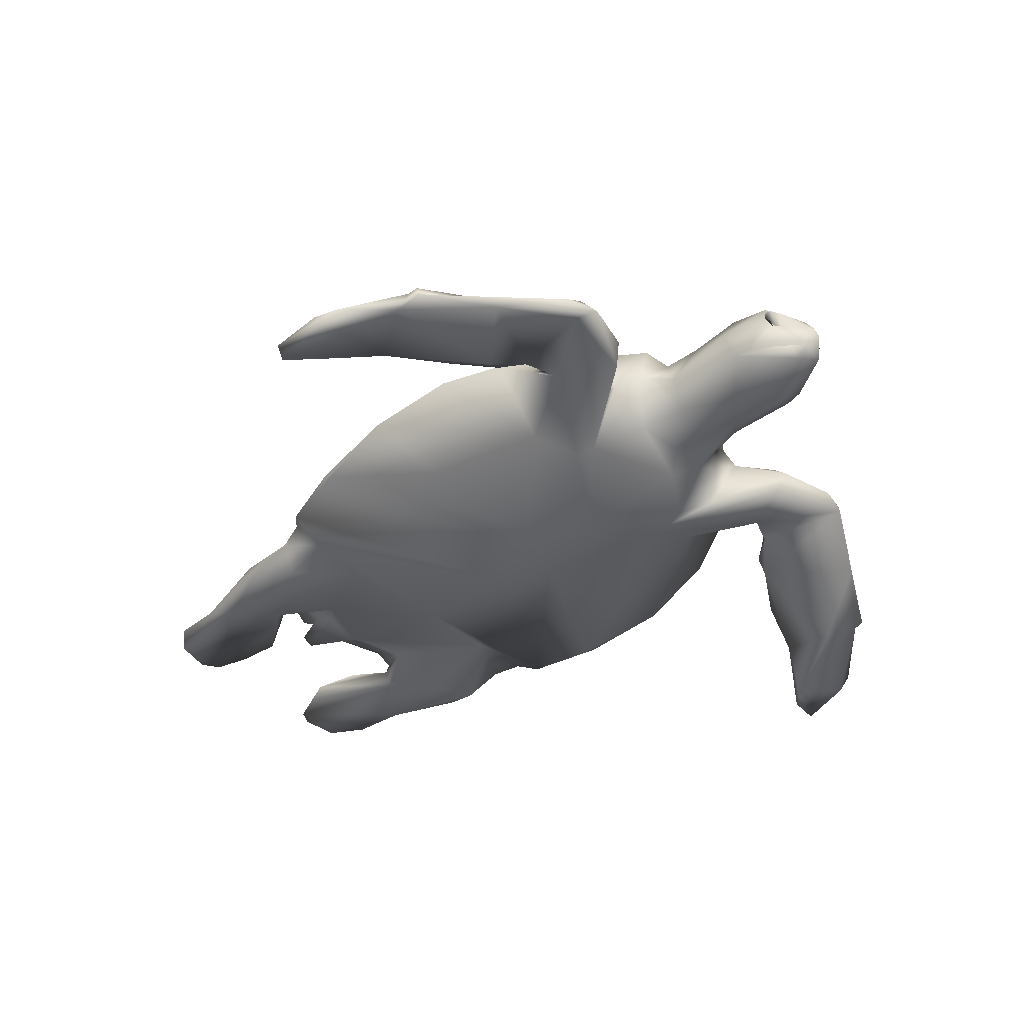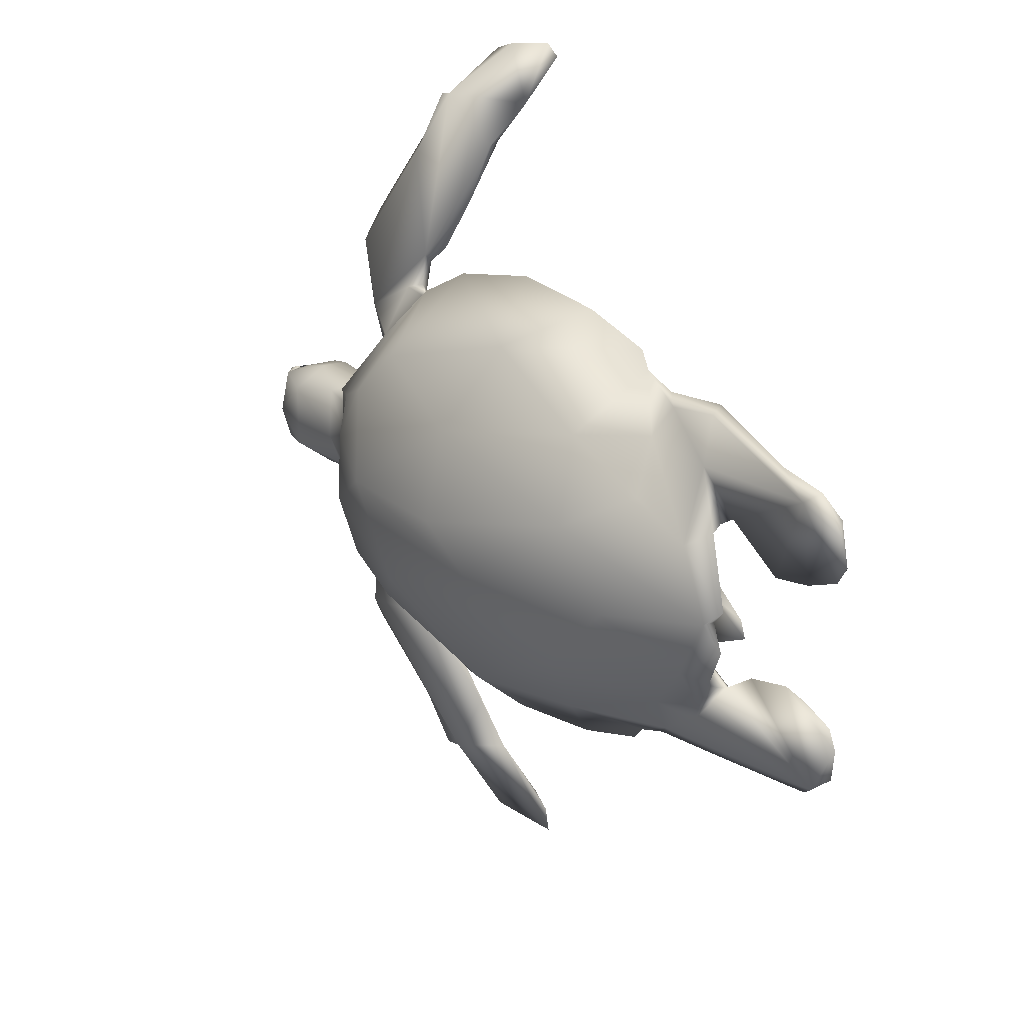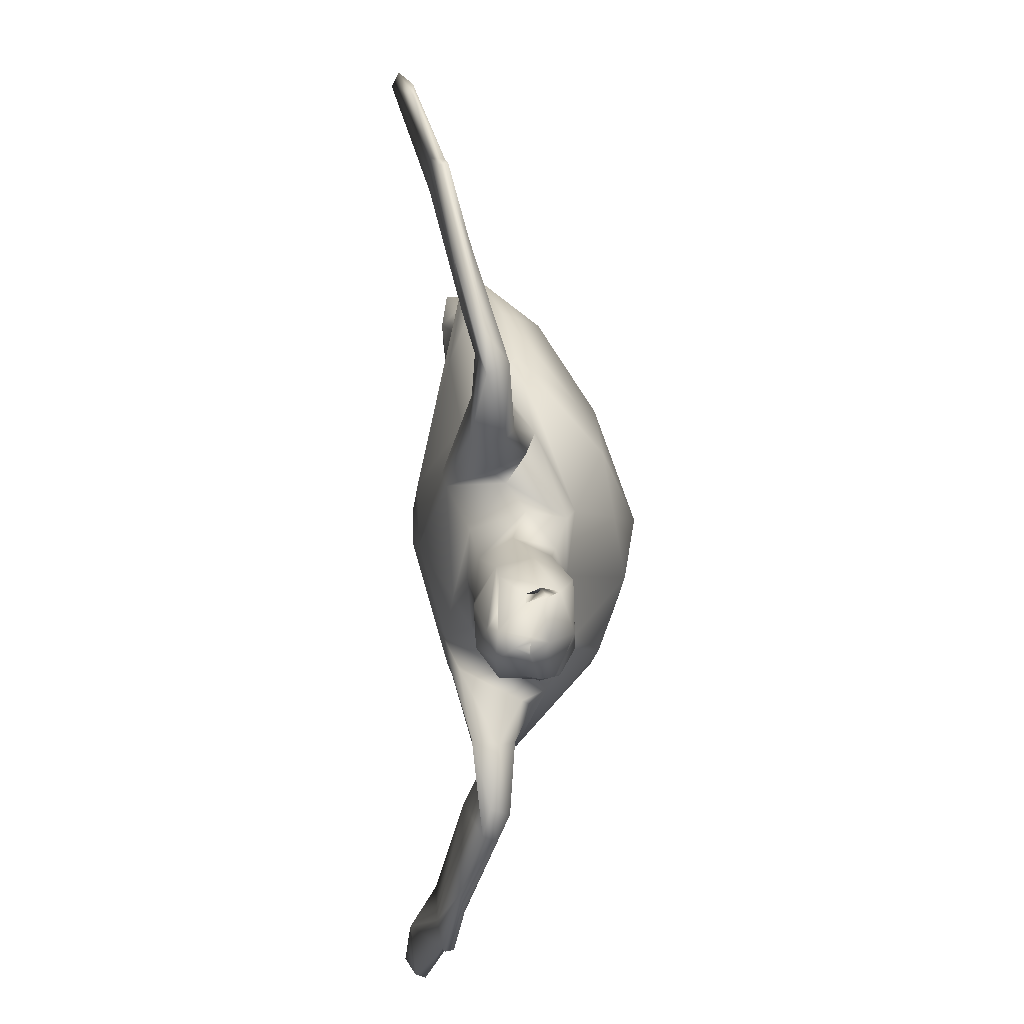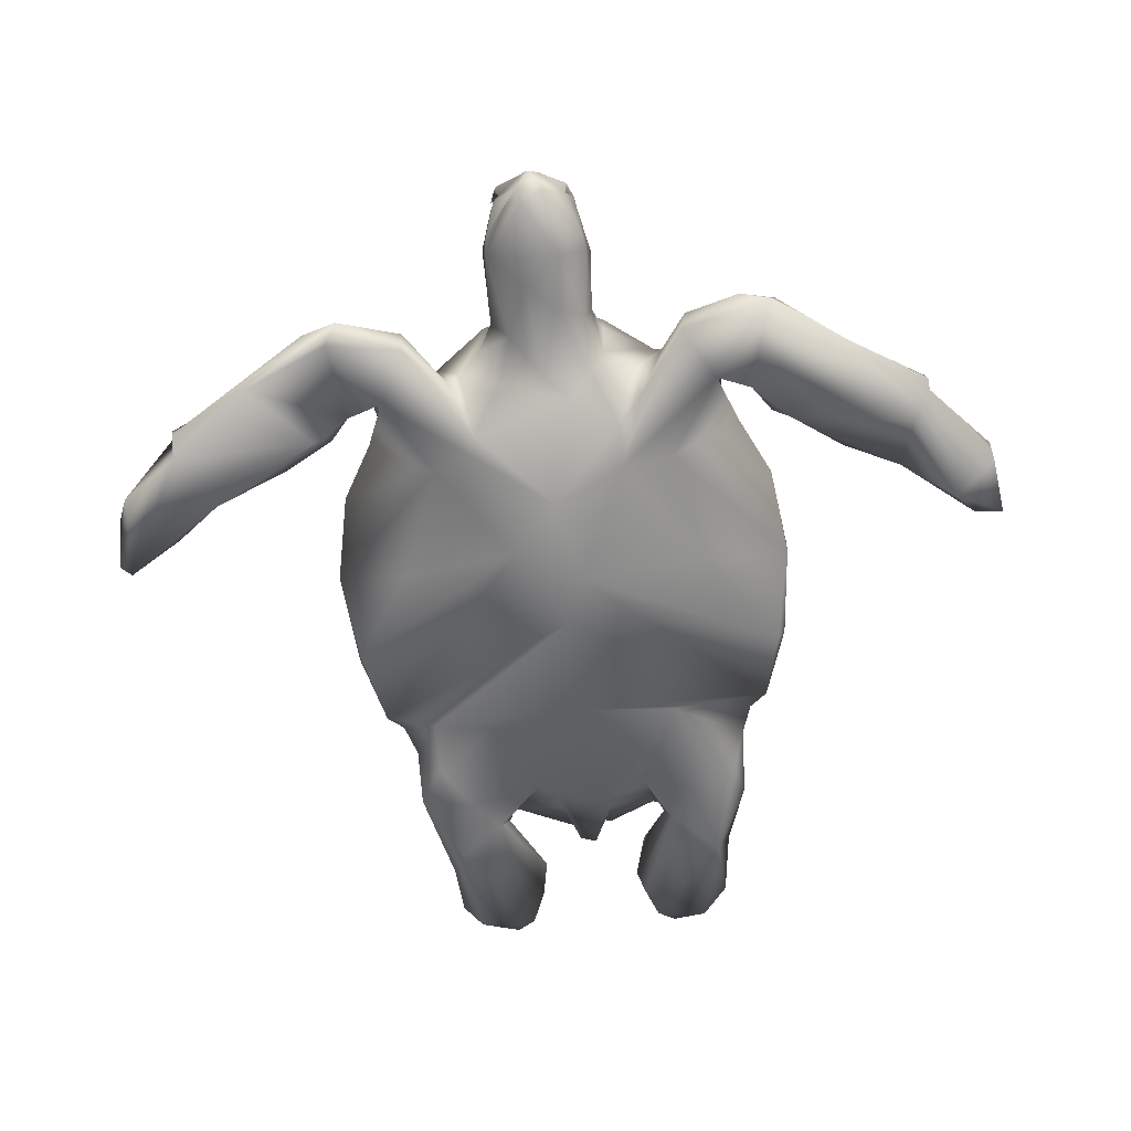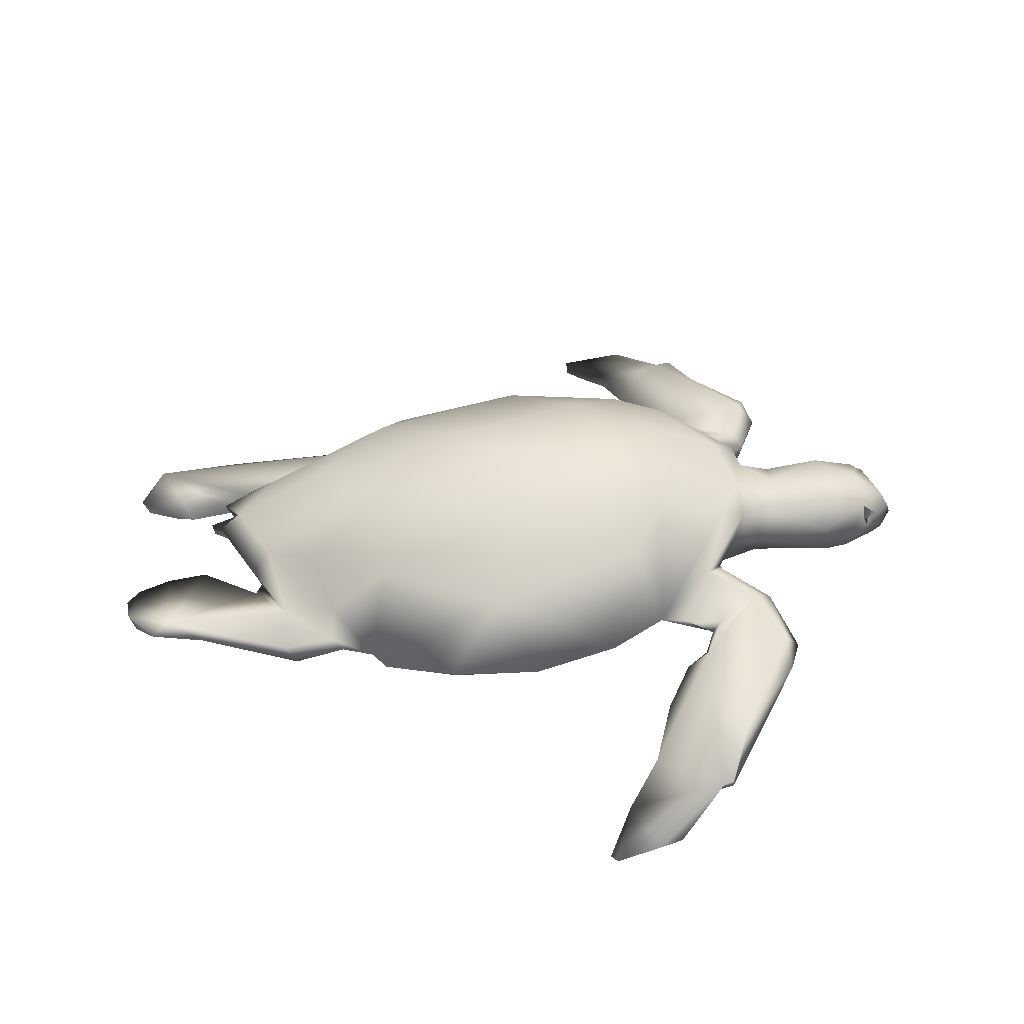
<metadata>
{"format":"obj","ext":"obj","renderer":"f3d","projection":"perspective","resolution":1024,"background":"white","views":[{"elev":-39.7,"azim":43.1,"up":"+Y"},{"elev":22.5,"azim":-124.0,"up":"+Z"},{"elev":14.7,"azim":88.3,"up":"+Z"},{"elev":-60.2,"azim":94.6,"up":"+Y"},{"elev":40.2,"azim":-2.1,"up":"+Y"}]}
</metadata>
<code>
o sea turtle
v 1.538 1.696 1.46
v 0.3343 0.7534 2.505
v 1.821 1.07 2.012
v -1.468 1.419 1.427
v 0.004906 2.237 0.169
v -1.743 1.767 0.6095
v -1.63 0.6058 1.993
v -2.093 0.8994 1.497
v -3.301 1.151 -0.03201
v -0.01656 0.01074 -0.04396
v -2.338 1.257 1.007
v -2.91 1.106 0.6571
v 2.686 1.616 0.6535
v -0.1029 1.367 1.962
v 1.242 0.9497 2.34
v -2.692 0.7125 1.331
v 2.929 1.528 0.6393
v 1.861 1.939 1.022
v -1.565 0.4839 1.622
v -1.608 0.4175 0.9706
v -1.464 0.564 2.163
v -0.632 0.5914 2.366
v 2.437 1.235 1.372
v -2.115 0.6578 1.763
v -1.985 0.5845 1.868
v -3.523 1.082 0.1663
v 1.999 0.3289 0.8706
v -2.841 0.7263 0.2943
v 3.994 1.532 0.3311
v 4.076 0.8174 0.4947
v 3.98 1.165 0.5462
v 3.204 0.9965 0.5251
v 3.749 0.6308 0.09056
v 4.106 0.6089 0.1301
v 4.747 1.275 -0.02746
v 4.648 0.7183 0.06129
v 4.899 0.9601 -0.02797
v 4.615 1.073 0.3049
v 4.465 1.392 0.3641
v 4.588 1.254 0.3713
v 4.651 1.221 0.3466
v 4.553 1.071 0.3691
v 4.389 1.139 0.4247
v 4.484 1.214 0.407
v 4.82 1.106 0.05067
v 3.032 1.416 0.3825
v 3.176 0.6737 0.3183
v 2.689 0.5962 0.4724
v 4.492 1.362 0.3409
v 4.286 0.8385 0.4606
v 4.786 0.8192 0.09834
v 2.128 0.8856 1.824
v 1.668 0.3292 3.558
v 2.491 0.4076 4.001
v 2.559 0.8476 1.835
v 2.378 0.7251 2.229
v 1.622 0.0733 4.665
v 3.142 0.5901 1.469
v 2.888 0.4505 3.18
v 2.156 0.5345 2.521
v 3.231 0.6829 2.288
v 2.368 0.6549 2.149
v 1.639 0.2288 3.625
v 1.066 -0.1409 4.593
v 2.233 0.2441 4.014
v 2.522 0.6217 1.769
v 2.647 0.9487 0.9241
v 2.636 0.7946 1.045
v 2.188 0.3703 0.7854
v 2.469 0.7108 1.862
v 1.87 0.08565 4.576
v 2.388 0.3799 4.021
v 2.501 0.3166 3.982
v 3.456 0.7484 2.16
v 2.129 0.6143 2.351
v 1.866 0.49 2.871
v 1.326 0.0874 4.067
v 3.016 1.018 1.54
v 3.288 0.9639 2.235
v 1.132 -0.068 4.731
v -3.006 0.7349 0.8315
v -3.08 0.6384 0.8865
v -3.74 0.6288 0.503
v -2.678 0.6065 1.837
v -3.696 0.5458 1.609
v -4.126 0.6675 1.422
v -4.616 0.6142 1.235
v -4.521 0.523 1.348
v -4.669 0.5622 0.9225
v -3.071 0.532 0.9893
v -2.602 0.6582 0.4896
v -2.086 0.3439 1.613
v -3.406 0.439 1.473
v -4.294 0.5833 1.559
v -2.624 0.3597 1.269
v -4.542 0.5597 0.7237
v -4.178 0.6013 0.5779
v -2.549 0.4026 1.865
v -3.182 0.9795 0.2223
v -3.611 0.9301 0.08279
v 3.194 0.9203 1.483
v 2.735 0.6005 3.309
v 3.337 0.7432 2.53
v 2.63 1.136 1.199
v 2.828 1.136 0.6923
v -3.093 0.8887 0.8012
v -2.956 0.7434 -0.2386
v -0.6807 0.6356 2.393
v 0.5025 0.4158 1.698
v 1.71 0.5268 1.282
v 4.622 0.8155 0.2276
v 0.8801 0.07295 0.4607
v 1.437 0.08538 -0.02886
v 0.1295 1.959 1.08
v 1.334 2.302 0.194
v 2.119 2.04 0.4339
v 3.488 1.355 0.4201
v 4.85 1.106 0.008755
v 4.396 1.525 -0.05398
v 2.916 1.529 0.06308
v 1.466 1.857 -1.31
v 0.1786 1.496 -1.916
v 0.3445 0.7899 -2.536
v 2.193 0.3501 -0.7754
v -1.269 1.258 -1.739
v -1.534 1.699 -0.999
v -0.5833 2.178 -0.232
v -2.128 0.665 -1.795
v 1.965 2.164 -0.2381
v 0.9406 2.142 -0.85
v -2.361 0.9668 -1.311
v 1.212 0.9398 -2.404
v -2.793 0.7526 -1.234
v 2.042 1.899 -0.9862
v -2.283 1.651 -0.1837
v -0.7335 0.5783 -2.385
v 0.3004 0.718 -2.536
v -0.6766 0.6203 -2.463
v -1.654 0.6062 -2.035
v 2.927 1.537 -0.6559
v -3.497 1.074 -0.2837
v -3.123 0.9089 -0.8197
v 2.508 0.4281 -0.2705
v -1.299 0.2133 -0.05276
v -1.477 0.3891 -1.157
v 3.868 1.21 -0.6007
v 3.948 1.556 -0.3374
v 4.443 1.39 -0.4369
v 4.087 0.6308 -0.2816
v 3.451 0.6497 -0.2069
v 3.36 1.334 -0.455
v 3.198 1.202 -0.563
v 3.31 0.7819 -0.4963
v 4.748 0.7967 -0.1908
v 4.563 1.334 -0.414
v 4.372 1.151 -0.4955
v 4.49 1.369 -0.3982
v 4.597 1.211 -0.4214
v 4.58 1.086 -0.3421
v 4.598 1.047 -0.3875
v 4.65 1.194 -0.4029
v 4.484 1.205 -0.474
v 4.79 1.11 -0.0877
v 4.826 1.105 -0.1188
v 2.451 1.211 -1.419
v 2.492 0.8191 -1.913
v 1.802 0.1135 -4.679
v 2.325 0.378 -4.039
v 2.358 0.7312 -2.242
v 2.127 0.6129 -2.421
v 1.732 0.4331 -3.164
v 3.147 0.5961 -1.501
v 1.088 -0.06389 -4.491
v 2.502 0.3214 -4.06
v 2.953 0.4714 -3.235
v 2.07 0.5256 -2.614
v 2.383 0.2975 -4.071
v 2.146 0.9247 -1.868
v 2.548 0.629 -1.852
v 2.465 0.4882 -1.028
v 3.224 0.8554 -1.551
v 1.086 -0.1079 -4.792
v 1.644 0.007716 -4.713
v 2.494 0.4145 -4.044
v 3.438 0.7733 -2.135
v 3.388 0.6974 -2.438
v 1.552 0.2317 -3.751
v 1.271 -0.04244 -4.321
v 2.707 1.102 -1.281
v 3.062 1.023 -1.589
v 3.252 0.9681 -2.268
v 2.393 0.6492 -2.219
v 2.064 0.2436 -3.904
v -3.068 0.6299 -0.9488
v -1.972 0.5772 -1.935
v -2.649 0.6914 -1.469
v -4.43 0.655 -1.484
v -4.545 0.5626 -0.7936
v -3.13 0.5228 -1.088
v -2.592 0.3684 -1.289
v -3.96 0.622 -0.5685
v -2.319 0.3333 -1.811
v -2.727 0.4673 -1.909
v -3.515 0.443 -1.563
v -4.201 0.5805 -0.6524
v -4.567 0.529 -1.352
v -4.666 0.5846 -0.9827
v -4.234 0.5702 -1.625
v -3.011 0.7158 -0.9455
v -3.449 0.6343 -0.6877
v -3.511 0.6123 -1.7
v -3.665 0.9178 -0.09936
v -3.165 0.9602 -0.3303
v 1.808 1.077 -2.082
v 2.757 0.5329 -3.474
v 3.331 0.8399 -2.512
v 2.607 1.354 -1.199
v 2.719 0.6063 -0.5157
v 2.909 1.321 -0.6681
v 2.83 0.8955 -0.6599
v 2.603 0.9007 -0.9836
v -2.582 0.5832 -0.7486
v -2.904 1.109 -0.7155
v -1.465 0.5639 -2.221
v 0.491 0.3724 -1.62
v 1.712 0.5302 -1.338
v 4.227 0.8357 -0.5273
v 4.036 0.8258 -0.5623
v 1.762 0.2727 -0.7883
v 0.5459 0.01169 -0.2394
v 2.696 1.625 -0.6088
v 3.364 1.463 -0.08693
v 3.022 1.442 -0.4169
v 2.733 0.5663 -0.007837
v -3.325 1.033 -0.02303
v 4.579 1.083 0.2757
f 114 1 18
f 14 15 1
f 5 127 6
f 4 6 11
f 116 129 115
f 11 12 8
f 2 15 14
f 8 7 4
f 12 106 16
f 21 14 7
f 13 18 3
f 1 3 18
f 17 13 23
f 14 114 4
f 135 9 6
f 22 109 2
f 22 2 108
f 7 24 25
f 110 3 15
f 30 50 31
f 34 30 33
f 29 117 31
f 32 31 117
f 33 30 47
f 34 36 30
f 51 45 38
f 51 37 45
f 154 37 51
f 42 51 38
f 40 38 41
f 31 43 39
f 33 47 234
f 41 39 49
f 72 56 53
f 56 75 76
f 72 53 77
f 57 77 80
f 66 27 58
f 69 58 27
f 61 66 58
f 76 60 63
f 69 67 68
f 66 70 52
f 71 57 80
f 56 62 75
f 74 103 59
f 53 76 63
f 80 77 64
f 64 77 63
f 57 71 72
f 54 102 72
f 56 72 102
f 65 71 64
f 70 66 62
f 59 73 65
f 61 62 66
f 63 65 64
f 16 81 82
f 84 25 24
f 16 84 24
f 85 86 94
f 16 82 86
f 97 96 86
f 90 81 91
f 96 97 83
f 92 98 95
f 93 95 98
f 94 88 93
f 89 96 88
f 88 87 89
f 96 89 87
f 87 88 94
f 81 90 82
f 83 82 90
f 92 19 25
f 84 85 98
f 107 28 212
f 99 100 28
f 28 100 212
f 55 23 52
f 23 55 78
f 66 110 27
f 52 3 66
f 104 67 23
f 103 74 79
f 101 78 79
f 67 48 105
f 17 105 46
f 32 105 47
f 20 95 91
f 95 20 92
f 19 92 20
f 106 99 91
f 26 99 106
f 119 29 39
f 107 91 28
f 107 144 91
f 24 7 8
f 45 35 41
f 9 235 26
f 7 19 21
f 2 109 110
f 44 236 40
f 50 30 111
f 43 31 50
f 112 109 22
f 19 20 144
f 116 13 120
f 230 112 10
f 26 12 9
f 111 36 51
f 35 119 39
f 120 117 232
f 130 121 122
f 121 134 214
f 122 125 126
f 115 129 130
f 139 125 138
f 142 223 133
f 223 131 133
f 134 140 214
f 122 126 130
f 223 135 126
f 144 145 224
f 214 165 178
f 107 145 144
f 145 107 222
f 146 227 228
f 152 151 146
f 151 147 146
f 152 146 228
f 154 36 149
f 34 149 36
f 35 161 155
f 154 160 164
f 149 227 154
f 119 157 148
f 162 148 157
f 163 164 118
f 220 219 152
f 159 161 160
f 158 155 161
f 168 171 169
f 167 182 168
f 171 168 187
f 172 180 229
f 179 186 172
f 176 175 186
f 175 176 193
f 173 182 188
f 188 177 193
f 166 179 178
f 180 189 221
f 181 172 185
f 166 192 179
f 170 192 169
f 186 175 216
f 215 175 184
f 170 176 192
f 176 170 169
f 167 177 183
f 188 187 173
f 187 168 182
f 182 173 187
f 193 176 187
f 171 187 176
f 186 179 192
f 174 175 177
f 188 183 177
f 187 188 193
f 197 201 210
f 197 196 128
f 210 194 197
f 194 196 197
f 197 207 201
f 198 201 207
f 207 206 198
f 200 222 199
f 201 199 194
f 199 201 205
f 203 202 204
f 199 198 204
f 194 210 201
f 203 195 202
f 195 203 211
f 208 211 204
f 197 211 208
f 198 205 201
f 212 213 107
f 165 190 178
f 181 189 180
f 152 219 233
f 220 221 217
f 191 215 168
f 189 217 221
f 153 150 218
f 219 140 233
f 217 219 220
f 200 202 145
f 202 195 145
f 139 145 195
f 107 213 222
f 209 222 142
f 145 222 200
f 142 133 209
f 29 119 147
f 123 138 122
f 133 131 196
f 138 224 139
f 142 141 223
f 160 161 164
f 168 215 184
f 139 224 145
f 137 136 138
f 136 137 225
f 132 226 137
f 227 160 154
f 160 227 156
f 227 146 156
f 225 226 229
f 10 224 230
f 120 231 129
f 120 140 231
f 5 115 127
f 135 223 9
f 113 229 124
f 147 151 232
f 51 36 154
f 232 151 233
f 143 218 234
f 234 150 33
f 235 213 99
f 114 14 1
f 1 15 3
f 69 113 143
f 114 6 4
f 114 5 6
f 6 127 135
f 8 16 24
f 18 116 115
f 7 14 4
f 3 23 13
f 4 11 8
f 16 8 12
f 21 108 14
f 116 18 13
f 21 22 108
f 23 67 17
f 31 39 29
f 32 30 31
f 30 36 111
f 50 51 42
f 41 35 39
f 40 41 49
f 236 42 38
f 40 236 38
f 44 42 236
f 39 44 49
f 45 41 38
f 42 39 43
f 32 117 46
f 30 32 47
f 44 39 42
f 111 51 50
f 23 3 52
f 53 56 76
f 78 55 56
f 57 72 77
f 61 58 74
f 59 60 62
f 62 61 59
f 61 74 59
f 65 63 60
f 55 52 70
f 65 73 72
f 73 54 72
f 74 58 101
f 102 79 78 56
f 102 54 73
f 77 53 63
f 59 103 73
f 75 60 76
f 65 72 71
f 104 23 78
f 68 101 58 69
f 60 59 65
f 75 62 60
f 71 80 64
f 16 86 84
f 85 84 86
f 70 62 56 55
f 83 86 82
f 86 96 87
f 83 97 86
f 95 90 91
f 90 96 83
f 85 93 98
f 85 94 93
f 93 90 95
f 93 88 96
f 90 93 96
f 86 87 94
f 98 92 25
f 25 84 98
f 99 212 100
f 191 190 181 185
f 3 110 66
f 32 46 105
f 67 105 17
f 78 101 104
f 101 68 104
f 74 101 79
f 102 103 79
f 102 73 103
f 67 104 68
f 67 69 48
f 105 48 47
f 81 106 91
f 91 99 28
f 26 235 99
f 106 81 16
f 2 14 108
f 106 12 26
f 25 19 7
f 15 2 110
f 49 44 40
f 42 43 50
f 113 27 112
f 113 69 27
f 112 27 110
f 110 109 112
f 10 112 21
f 112 22 21
f 21 19 10
f 20 91 144
f 17 120 13
f 230 113 112
f 114 115 5
f 115 114 18
f 116 120 129
f 12 11 6
f 12 6 9
f 19 144 10
f 46 120 17
f 232 29 147
f 117 29 232
f 118 45 37
f 35 45 118
f 46 117 120
f 48 69 143
f 143 234 48
f 149 34 33
f 47 48 234
f 122 121 214
f 214 132 122
f 143 113 124
f 126 135 127
f 134 121 130
f 134 130 129
f 126 125 131
f 131 223 126
f 214 140 217
f 125 139 128
f 128 131 125
f 125 122 138
f 128 196 131
f 134 231 140
f 123 132 137
f 137 138 123
f 195 128 139
f 214 217 165
f 138 136 224
f 147 148 146
f 149 150 153
f 228 149 153
f 153 152 228
f 149 228 227
f 37 154 164
f 119 155 157
f 162 156 148
f 158 161 159
f 157 155 158
f 162 159 160
f 160 156 162
f 164 163 37
f 118 37 163
f 233 151 152
f 153 220 152
f 166 178 190
f 190 169 166
f 179 172 229
f 192 176 186
f 221 124 180
f 183 182 167
f 168 184 177
f 184 174 177
f 166 169 192
f 185 186 216
f 176 169 171
f 175 174 184
f 185 172 186
f 168 177 167
f 190 165 189
f 191 169 190
f 169 191 168
f 188 182 183
f 177 175 193
f 196 209 133
f 209 196 194
f 128 195 211
f 211 197 128
f 222 194 199
f 204 202 200
f 199 204 200
f 206 204 198
f 199 205 198
f 207 197 206
f 204 206 208
f 197 208 206
f 194 222 209
f 203 204 211
f 99 213 212
f 214 178 179
f 172 181 180
f 165 217 189
f 226 214 179
f 179 229 226
f 190 189 181
f 185 216 191
f 191 216 215
f 175 215 216
f 229 180 124
f 218 124 221
f 218 143 124
f 217 140 219
f 153 218 220
f 221 220 218
f 142 222 213
f 141 213 235
f 213 141 142
f 119 148 147
f 122 132 123
f 164 161 35
f 225 137 226
f 214 226 132
f 159 162 158
f 158 162 157
f 146 148 156
f 230 136 225
f 224 136 230
f 10 144 224
f 231 134 129
f 127 115 130
f 130 126 127
f 235 9 141
f 229 113 230
f 230 225 229
f 140 120 233
f 164 35 118
f 119 35 155
f 120 232 233
f 149 33 150
f 234 218 150
f 223 141 9

</code>
